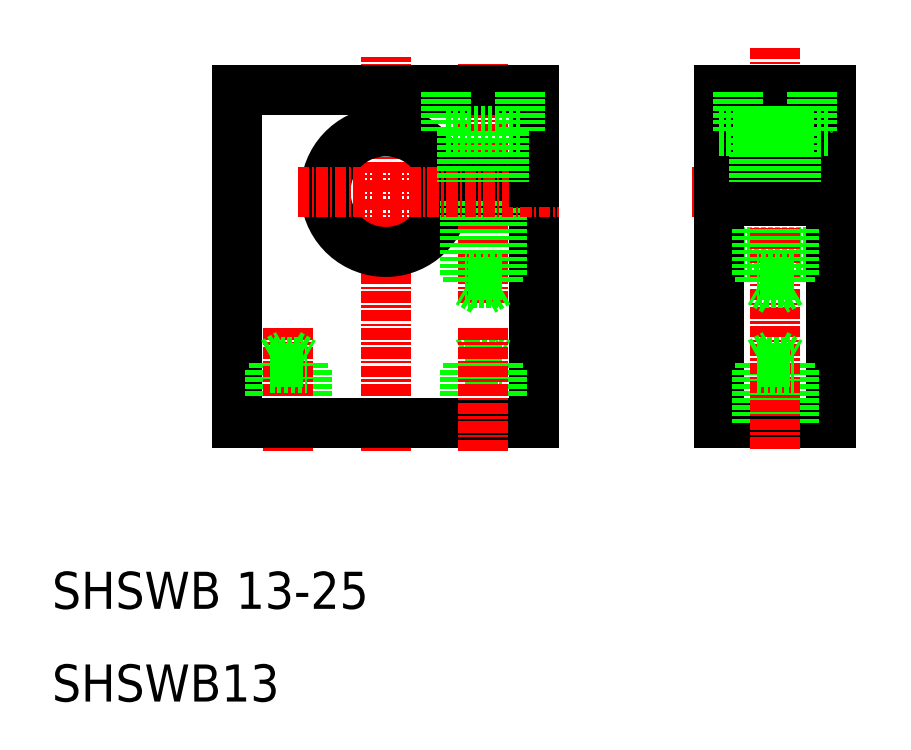
<metadata>
{"format":"dxf","ext":"dxf","renderer":"ezdxf+matplotlib","layout":"modelspace","background":"white","min_lineweight":24,"dpi":150}
</metadata>
<code>
0
SECTION
2
ENTITIES
0
LINE
8
0
10
82
20
40
30
0
11
94
21
40
31
0
0
LINE
8
0
10
82
20
58.5
30
0
11
94
21
58.5
31
0
0
LINE
8
CENTER
10
79
20
65
30
0
11
97
21
65
31
0
0
LINE
8
0
10
62
20
40
30
0
11
62
21
64
31
0
0
LINE
8
0
10
30
20
40
30
0
11
30
21
76
31
0
0
LINE
8
0
10
82
20
76
30
0
11
82
21
40
31
0
0
LINE
8
0
10
58.5
20
40
30
0
11
58.5
21
46
31
0
0
LINE
8
0
10
54.5
20
40
30
0
11
54.5
21
46
31
0
0
LINE
8
0
10
58.1
20
40
30
0
11
58.1
21
46.6
31
0
0
LINE
8
0
10
54.9
20
40
30
0
11
54.9
21
46.6
31
0
0
LINE
8
0
10
37.5
20
40
30
0
11
37.5
21
46
31
0
0
LINE
8
0
10
33.5
20
40
30
0
11
33.5
21
46
31
0
0
LINE
8
0
10
37.1
20
40
30
0
11
37.1
21
46.6
31
0
0
LINE
8
0
10
33.9
20
40
30
0
11
33.9
21
46.6
31
0
0
LINE
8
CENTER
10
46
20
37
30
0
11
46
21
79.51
31
0
0
LINE
8
CENTER
10
35.5
20
37
30
0
11
35.5
21
50.52
31
0
0
TEXT
8
0
10
10
20
20
30
0
40
4
1
SHSWB 13-25
0
TEXT
8
0
10
10
20
10
30
0
40
4
1
SHSWB13
0
ARC
8
0
10
46
20
65
30
0
40
6.5
50
8.85
51
351.2
0
LINE
8
0
10
33.5
20
46
30
0
11
37.5
21
46
31
0
0
LINE
8
0
10
33.9
20
46.6
30
0
11
35.5
21
47.52
31
0
0
LINE
8
0
10
33.9
20
46.6
30
0
11
37.1
21
46.6
31
0
0
LINE
8
0
10
35.5
20
47.52
30
0
11
37.1
21
46.6
31
0
0
LINE
8
0
10
54.5
20
46
30
0
11
58.5
21
46
31
0
0
LINE
8
0
10
56.5
20
47.52
30
0
11
58.1
21
46.6
31
0
0
LINE
8
0
10
54.9
20
46.6
30
0
11
58.1
21
46.6
31
0
0
LINE
8
0
10
54.9
20
46.6
30
0
11
56.5
21
47.52
31
0
0
LINE
8
0
10
94
20
40
30
0
11
94
21
76
31
0
0
LINE
8
0
10
90
20
40
30
0
11
90
21
46
31
0
0
LINE
8
0
10
86
20
40
30
0
11
86
21
46
31
0
0
LINE
8
0
10
89.6
20
40
30
0
11
89.6
21
46.6
31
0
0
LINE
8
0
10
86.4
20
40
30
0
11
86.4
21
46.6
31
0
0
LINE
8
CENTER
10
88
20
80.53
30
0
11
88
21
37
31
0
0
LINE
8
0
10
86
20
46
30
0
11
90
21
46
31
0
0
LINE
8
0
10
86.4
20
46.6
30
0
11
88
21
47.52
31
0
0
LINE
8
0
10
86.4
20
46.6
30
0
11
89.6
21
46.6
31
0
0
LINE
8
0
10
88
20
47.52
30
0
11
89.6
21
46.6
31
0
0
LINE
8
0
10
30
20
40
30
0
11
62
21
40
31
0
0
LINE
8
CENTER
10
56.5
20
53
30
0
11
56.5
21
79
31
0
0
LINE
8
0
10
52.42
20
66
30
0
11
62
21
66
31
0
0
LINE
8
0
10
52.42
20
64
30
0
11
62
21
64
31
0
0
LINE
8
0
10
58.5
20
56
30
0
11
58.5
21
64
31
0
0
LINE
8
0
10
58.1
20
64
30
0
11
58.1
21
55.2
31
0
0
LINE
8
0
10
54.9
20
64
30
0
11
54.9
21
55.2
31
0
0
LINE
8
0
10
54.5
20
56
30
0
11
54.5
21
64
31
0
0
LINE
8
0
10
58.5
20
56
30
0
11
54.5
21
56
31
0
0
LINE
8
0
10
58.1
20
55.2
30
0
11
54.9
21
55.2
31
0
0
LINE
8
0
10
58.1
20
55.2
30
0
11
56.5
21
54.28
31
0
0
LINE
8
0
10
56.5
20
54.28
30
0
11
54.9
21
55.2
31
0
0
LINE
8
CENTER
10
36.5
20
65
30
0
11
64.7
21
65
31
0
0
LINE
8
0
10
30
20
76
30
0
11
62
21
76
31
0
0
LINE
8
0
10
62
20
66
30
0
11
62
21
76
31
0
0
LINE
8
0
10
90
20
56
30
0
11
86
21
56
31
0
0
LINE
8
0
10
86
20
56
30
0
11
86
21
64
31
0
0
LINE
8
0
10
89.6
20
64
30
0
11
89.6
21
55.2
31
0
0
LINE
8
0
10
90
20
56
30
0
11
90
21
64
31
0
0
LINE
8
0
10
86.4
20
64
30
0
11
86.4
21
55.2
31
0
0
LINE
8
0
10
89.6
20
55.2
30
0
11
88
21
54.28
31
0
0
LINE
8
0
10
89.6
20
55.2
30
0
11
86.4
21
55.2
31
0
0
LINE
8
0
10
88
20
54.28
30
0
11
86.4
21
55.2
31
0
0
LINE
8
0
10
94
20
76
30
0
11
82
21
76
31
0
0
LINE
8
0
10
94
20
64
30
0
11
82
21
64
31
0
0
LINE
8
0
10
94
20
66
30
0
11
82
21
66
31
0
0
LINE
8
0
10
92
20
71.5
30
0
11
84
21
71.5
31
0
0
LINE
8
0
10
84
20
71.5
30
0
11
84
21
76
31
0
0
LINE
8
0
10
85.75
20
71.5
30
0
11
85.75
21
66
31
0
0
LINE
8
0
10
92
20
71.5
30
0
11
92
21
76
31
0
0
LINE
8
0
10
90.25
20
71.5
30
0
11
90.25
21
66
31
0
0
LINE
8
0
10
60.5
20
71.5
30
0
11
52.5
21
71.5
31
0
0
LINE
8
0
10
52.5
20
71.5
30
0
11
52.5
21
76
31
0
0
LINE
8
0
10
54.25
20
71.5
30
0
11
54.25
21
66
31
0
0
LINE
8
0
10
60.5
20
71.5
30
0
11
60.5
21
76
31
0
0
LINE
8
0
10
58.75
20
71.5
30
0
11
58.75
21
66
31
0
0
LINE
8
0
10
82
20
71.5
30
0
11
94
21
71.5
31
0
0
LINE
8
CENTER
10
56.5
20
37
30
0
11
56.5
21
50.52
31
0
0
ENDSEC
0
EOF

</code>
